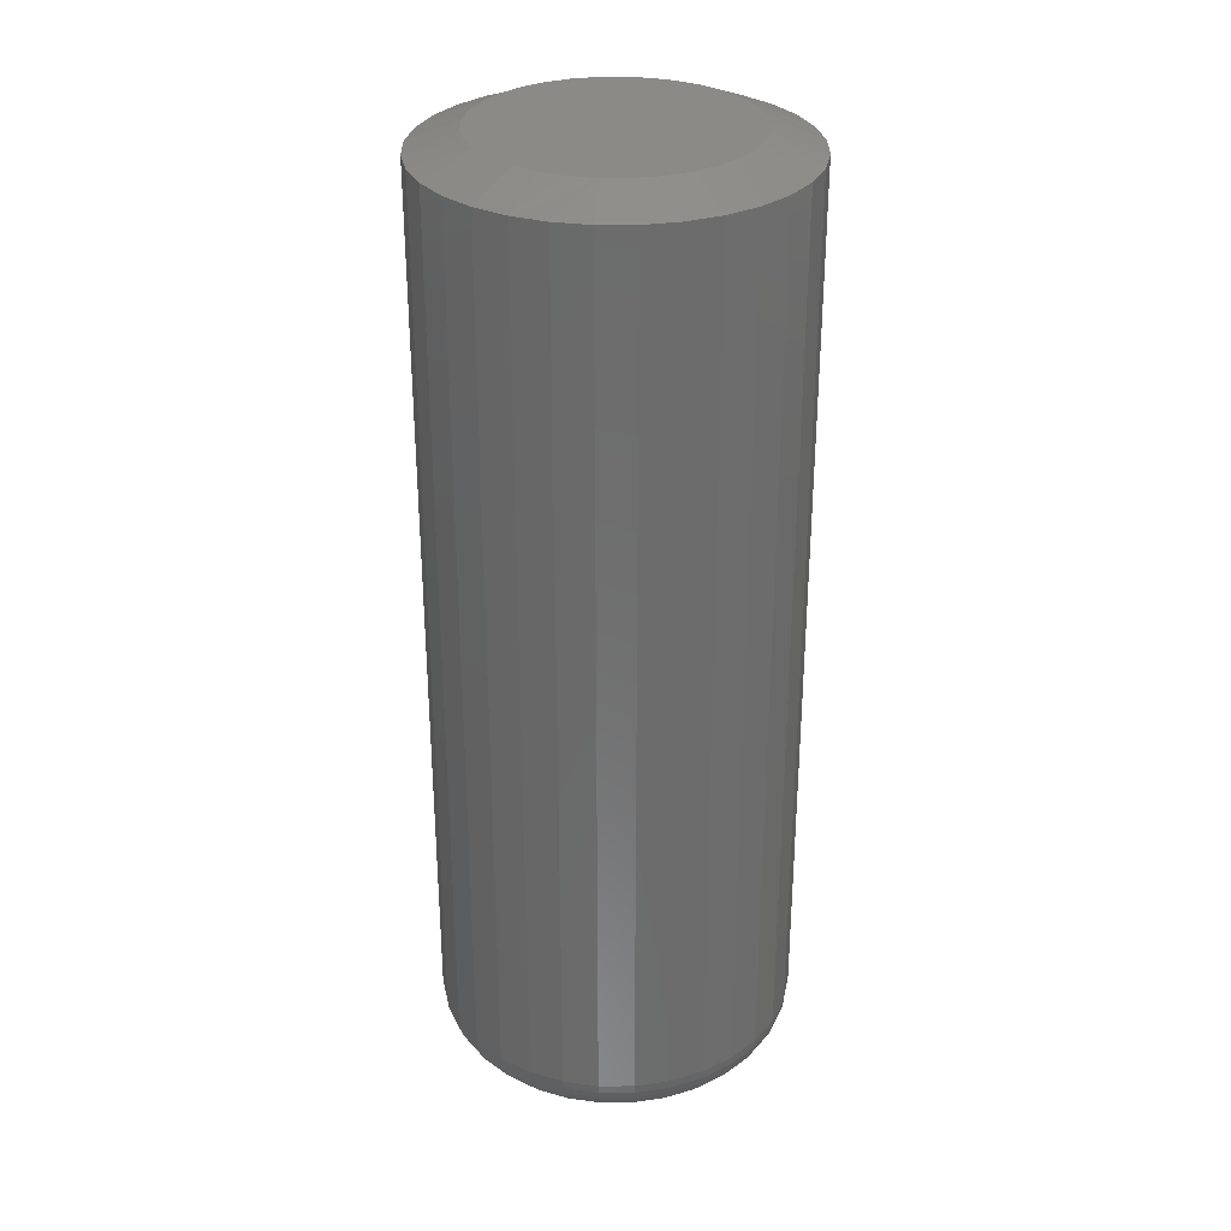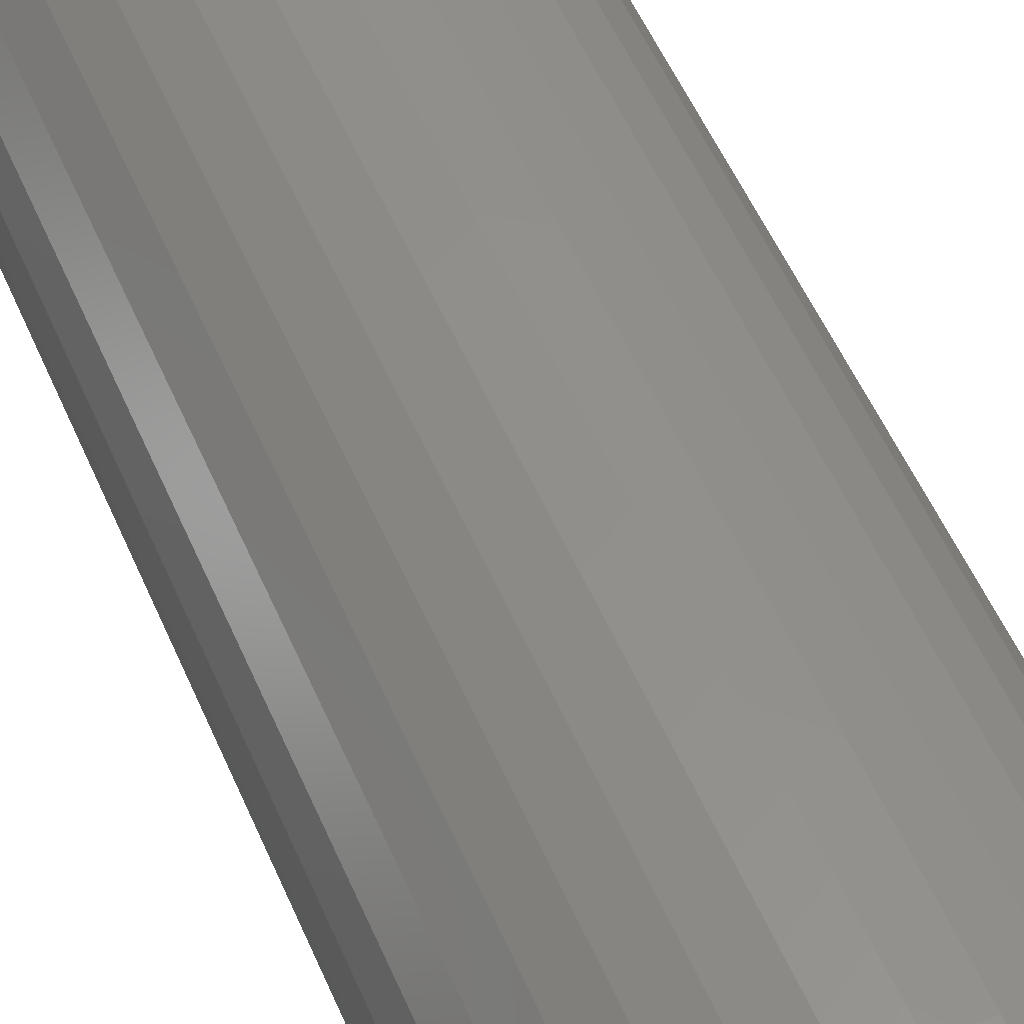
<metadata>
{"format":"stl","ext":"stl","renderer":"f3d","projection":"perspective","resolution":1024,"background":"white","views":[{"elev":31.0,"azim":61.6,"up":"+Y"},{"elev":54.3,"azim":-23.1,"up":"+Z"}]}
</metadata>
<code>
# stl→obj: 353 verts, 702 faces
v 0.1429 0.7344 -5.384e-17
v 0.1429 0.03906 -1.792e-16
v 0.1402 0.7344 -0.02753
v 0.1402 0.03906 -0.02753
v 0.1322 0.7344 -0.054
v 0.1322 0.03906 -0.054
v 0.1191 0.7344 -0.0784
v 0.1191 0.03906 -0.0784
v 0.1016 0.7344 -0.09979
v 0.1016 0.03906 -0.09979
v 0.08021 0.7344 -0.1173
v 0.08021 0.03906 -0.1173
v 0.05581 0.7344 -0.1304
v 0.05581 0.03906 -0.1304
v 0.02934 0.7344 -0.1384
v 0.02934 0.03906 -0.1384
v 0.001809 0.7344 -0.1411
v 0.001809 0.03906 -0.1411
v -0.02572 0.7344 -0.1384
v -0.02572 0.03906 -0.1384
v -0.05219 0.7344 -0.1304
v -0.05219 0.03906 -0.1304
v -0.07659 0.7344 -0.1173
v -0.07659 0.03906 -0.1173
v -0.09798 0.7344 -0.09979
v -0.09798 0.03906 -0.09979
v -0.1155 0.7344 -0.0784
v -0.1155 0.03906 -0.0784
v -0.1286 0.7344 -0.054
v -0.1286 0.03906 -0.054
v -0.1366 0.7344 -0.02753
v -0.1366 0.03906 -0.02753
v -0.1393 0.7344 1.529e-17
v -0.1393 0.03906 1.529e-17
v -0.1366 0.7344 0.02753
v -0.1366 0.03906 0.02753
v -0.1286 0.7344 0.054
v -0.1286 0.03906 0.054
v -0.1155 0.7344 0.0784
v -0.1155 0.03906 0.0784
v -0.09798 0.7344 0.09979
v -0.09798 0.03906 0.09979
v -0.07659 0.7344 0.1173
v -0.07659 0.03906 0.1173
v -0.05219 0.7344 0.1304
v -0.05219 0.03906 0.1304
v -0.02572 0.7344 0.1384
v -0.02572 0.03906 0.1384
v 0.001809 0.7344 0.1411
v 0.001809 0.03906 0.1411
v 0.02934 0.7344 0.1384
v 0.02934 0.03906 0.1384
v 0.05581 0.7344 0.1304
v 0.05581 0.03906 0.1304
v 0.08021 0.7344 0.1173
v 0.08021 0.03906 0.1173
v 0.1016 0.7344 0.09979
v 0.1016 0.03906 0.09979
v 0.1191 0.7344 0.0784
v 0.1191 0.03906 0.0784
v 0.1322 0.7344 0.054
v 0.1322 0.03906 0.054
v 0.1402 0.7344 0.02753
v 0.1402 0.03906 0.02753
v 0.001809 0.75 0.1021
v 0.02172 0.75 0.1001
v -0.0181 0.75 0.1001
v -0.03725 0.75 0.09429
v 0.04086 0.75 0.09429
v -0.05489 0.75 0.08486
v 0.05851 0.75 0.08486
v 0.0473 0.75 -0.09136
v -0.04368 0.75 -0.09136
v 0.06331 0.75 -0.08144
v -0.02612 0.75 -0.09816
v 0.02974 0.75 -0.09816
v -0.007608 0.75 -0.1016
v 0.01123 0.75 -0.1016
v -0.05969 0.75 -0.08144
v -0.07361 0.75 -0.06875
v 0.07723 0.75 -0.06875
v -0.08496 0.75 -0.05373
v 0.08858 0.75 -0.05373
v -0.09336 0.75 -0.03687
v 0.09697 0.75 -0.03687
v -0.09851 0.75 -0.01875
v 0.1021 0.75 -0.01875
v -0.1002 0.75 2.444e-07
v 0.1039 0.75 -1.415e-16
v -0.09829 0.75 0.01991
v 0.1019 0.75 0.01991
v -0.09248 0.75 0.03906
v 0.0961 0.75 0.03906
v -0.08305 0.75 0.0567
v 0.08667 0.75 0.0567
v -0.07036 0.75 0.07216
v 0.07397 0.75 0.07216
v -0.0181 8.536e-18 0.1001
v 0.02172 1.075e-17 0.1001
v 0.001809 9.641e-18 0.1021
v -0.03725 7.473e-18 0.09429
v 0.04086 1.181e-17 0.09429
v -0.05489 6.494e-18 0.08486
v 0.05851 1.279e-17 0.08486
v 0.05851 1.279e-17 -0.08486
v -0.03725 7.473e-18 -0.09429
v 0.04086 1.181e-17 -0.09429
v -0.0181 8.536e-18 -0.1001
v 0.02172 1.075e-17 -0.1001
v 0.001809 9.641e-18 -0.1021
v 0.07397 1.365e-17 0.07216
v -0.07036 5.635e-18 0.07216
v 0.08667 1.435e-17 0.0567
v -0.08305 4.931e-18 0.0567
v 0.0961 1.488e-17 0.03906
v -0.09248 4.407e-18 0.03906
v 0.1019 1.52e-17 0.01991
v -0.09829 4.085e-18 0.01991
v 0.1039 1.531e-17 -1.385e-16
v -0.1002 3.976e-18 4.743e-17
v 0.1019 1.52e-17 -0.01991
v -0.09829 4.085e-18 -0.01991
v 0.0961 1.488e-17 -0.03906
v -0.09248 4.407e-18 -0.03906
v 0.08667 1.435e-17 -0.0567
v -0.08305 4.931e-18 -0.0567
v 0.07397 1.365e-17 -0.07216
v -0.07036 5.635e-18 -0.07216
v -0.05489 6.494e-18 -0.08486
v 0.1115 0.0007506 -1.463e-17
v 0.1094 0.0007506 -0.0214
v 0.1188 0.002973 -2.153e-17
v 0.1166 0.002973 -0.02283
v 0.1256 0.006583 -1.452e-17
v 0.1232 0.006583 -0.02414
v 0.1315 0.01144 -1.442e-17
v 0.129 0.01144 -0.0253
v 0.1363 0.01736 -2.124e-17
v 0.1338 0.01736 -0.02625
v 0.14 0.02411 -2.111e-17
v 0.1373 0.02411 -0.02695
v 0.1422 0.03144 -2.097e-17
v 0.1395 0.03144 -0.02738
v -0.1058 0.0007506 -0.0214
v -0.1079 0.0007506 1.172e-16
v -0.1129 0.002973 -0.02283
v -0.1152 0.002973 1.242e-16
v -0.1196 0.006583 -0.02414
v -0.1219 0.006583 1.243e-16
v -0.1254 0.01144 -0.0253
v -0.1279 0.01144 1.313e-16
v -0.1301 0.01736 -0.02625
v -0.1327 0.01736 1.384e-16
v -0.1337 0.02411 -0.02695
v -0.1363 0.02411 1.385e-16
v -0.1359 0.03144 -0.02738
v -0.1386 0.03144 1.386e-16
v -0.09952 0.0007506 -0.04197
v -0.1063 0.002973 -0.04478
v -0.1125 0.006583 -0.04736
v -0.118 0.01144 -0.04963
v -0.1225 0.01736 -0.05148
v -0.1258 0.02411 -0.05287
v -0.1279 0.03144 -0.05372
v -0.08938 0.0007506 -0.06093
v -0.09548 0.002973 -0.065
v -0.1011 0.006583 -0.06876
v -0.106 0.01144 -0.07204
v -0.1101 0.01736 -0.07474
v -0.1131 0.02411 -0.07675
v -0.1149 0.03144 -0.07798
v -0.07574 0.0007506 -0.07755
v -0.08093 0.002973 -0.08273
v -0.0857 0.006583 -0.08751
v -0.08989 0.01144 -0.0917
v -0.09332 0.01736 -0.09513
v -0.09587 0.02411 -0.09768
v -0.09745 0.03144 -0.09926
v -0.05912 0.0007506 -0.09119
v -0.0632 0.002973 -0.09729
v -0.06695 0.006583 -0.1029
v -0.07024 0.01144 -0.1078
v -0.07293 0.01736 -0.1119
v -0.07494 0.02411 -0.1149
v -0.07617 0.03144 -0.1167
v -0.04016 0.0007506 -0.1013
v -0.04297 0.002973 -0.1081
v -0.04555 0.006583 -0.1143
v -0.04782 0.01144 -0.1198
v -0.04968 0.01736 -0.1243
v -0.05106 0.02411 -0.1276
v -0.05191 0.03144 -0.1297
v -0.01959 0.0007506 -0.1076
v -0.02102 0.002973 -0.1148
v -0.02233 0.006583 -0.1214
v -0.02349 0.01144 -0.1272
v -0.02444 0.01736 -0.132
v -0.02514 0.02411 -0.1355
v -0.02558 0.03144 -0.1377
v 0.001809 0.0007506 -0.1097
v 0.001809 0.002973 -0.117
v 0.001809 0.006583 -0.1238
v 0.001809 0.01144 -0.1297
v 0.001809 0.01736 -0.1345
v 0.001809 0.02411 -0.1381
v 0.001809 0.03144 -0.1404
v 0.02321 0.0007506 -0.1076
v 0.02464 0.002973 -0.1148
v 0.02595 0.006583 -0.1214
v 0.02711 0.01144 -0.1272
v 0.02806 0.01736 -0.132
v 0.02876 0.02411 -0.1355
v 0.02919 0.03144 -0.1377
v 0.04378 0.0007506 -0.1013
v 0.04658 0.002973 -0.1081
v 0.04917 0.006583 -0.1143
v 0.05143 0.01144 -0.1198
v 0.05329 0.01736 -0.1243
v 0.05468 0.02411 -0.1276
v 0.05553 0.03144 -0.1297
v 0.06274 0.0007506 -0.09119
v 0.06681 0.002973 -0.09729
v 0.07057 0.006583 -0.1029
v 0.07385 0.01144 -0.1078
v 0.07655 0.01736 -0.1119
v 0.07856 0.02411 -0.1149
v 0.07979 0.03144 -0.1167
v 0.07936 0.0007506 -0.07755
v 0.08454 0.002973 -0.08273
v 0.08932 0.006583 -0.08751
v 0.0935 0.01144 -0.0917
v 0.09694 0.01736 -0.09513
v 0.09949 0.02411 -0.09768
v 0.1011 0.03144 -0.09926
v 0.093 0.0007506 -0.06093
v 0.09909 0.002973 -0.065
v 0.1047 0.006583 -0.06876
v 0.1096 0.01144 -0.07204
v 0.1137 0.01736 -0.07474
v 0.1167 0.02411 -0.07675
v 0.1185 0.03144 -0.07798
v 0.1031 0.0007506 -0.04197
v 0.1099 0.002973 -0.04478
v 0.1161 0.006583 -0.04736
v 0.1216 0.01144 -0.04963
v 0.1261 0.01736 -0.05148
v 0.1294 0.02411 -0.05287
v 0.1315 0.03144 -0.05372
v -0.1058 0.0007506 0.0214
v -0.1129 0.002973 0.02283
v -0.1196 0.006583 0.02414
v -0.1254 0.01144 0.0253
v -0.1301 0.01736 0.02625
v -0.1337 0.02411 0.02695
v -0.1359 0.03144 0.02738
v 0.1094 0.0007506 0.0214
v 0.1166 0.002973 0.02283
v 0.1232 0.006583 0.02414
v 0.129 0.01144 0.0253
v 0.1338 0.01736 0.02625
v 0.1373 0.02411 0.02695
v 0.1395 0.03144 0.02738
v 0.1031 0.0007506 0.04197
v 0.1099 0.002973 0.04478
v 0.1161 0.006583 0.04736
v 0.1216 0.01144 0.04963
v 0.1261 0.01736 0.05148
v 0.1294 0.02411 0.05287
v 0.1315 0.03144 0.05372
v 0.093 0.0007506 0.06093
v 0.09909 0.002973 0.065
v 0.1047 0.006583 0.06876
v 0.1096 0.01144 0.07204
v 0.1137 0.01736 0.07474
v 0.1167 0.02411 0.07675
v 0.1185 0.03144 0.07798
v 0.07936 0.0007506 0.07755
v 0.08454 0.002973 0.08273
v 0.08932 0.006583 0.08751
v 0.0935 0.01144 0.0917
v 0.09694 0.01736 0.09513
v 0.09949 0.02411 0.09768
v 0.1011 0.03144 0.09926
v 0.06274 0.0007506 0.09119
v 0.06681 0.002973 0.09729
v 0.07057 0.006583 0.1029
v 0.07385 0.01144 0.1078
v 0.07655 0.01736 0.1119
v 0.07856 0.02411 0.1149
v 0.07979 0.03144 0.1167
v 0.04378 0.0007506 0.1013
v 0.04658 0.002973 0.1081
v 0.04917 0.006583 0.1143
v 0.05143 0.01144 0.1198
v 0.05329 0.01736 0.1243
v 0.05468 0.02411 0.1276
v 0.05553 0.03144 0.1297
v 0.02321 0.0007506 0.1076
v 0.02464 0.002973 0.1148
v 0.02595 0.006583 0.1214
v 0.02711 0.01144 0.1272
v 0.02806 0.01736 0.132
v 0.02876 0.02411 0.1355
v 0.02919 0.03144 0.1377
v 0.001809 0.0007506 0.1097
v 0.001809 0.002973 0.117
v 0.001809 0.006583 0.1238
v 0.001809 0.01144 0.1297
v 0.001809 0.01736 0.1345
v 0.001809 0.02411 0.1381
v 0.001809 0.03144 0.1404
v -0.01959 0.0007506 0.1076
v -0.02102 0.002973 0.1148
v -0.02233 0.006583 0.1214
v -0.02349 0.01144 0.1272
v -0.02444 0.01736 0.132
v -0.02514 0.02411 0.1355
v -0.02558 0.03144 0.1377
v -0.04016 0.0007506 0.1013
v -0.04297 0.002973 0.1081
v -0.04555 0.006583 0.1143
v -0.04782 0.01144 0.1198
v -0.04968 0.01736 0.1243
v -0.05106 0.02411 0.1276
v -0.05191 0.03144 0.1297
v -0.05912 0.0007506 0.09119
v -0.0632 0.002973 0.09729
v -0.06695 0.006583 0.1029
v -0.07024 0.01144 0.1078
v -0.07293 0.01736 0.1119
v -0.07494 0.02411 0.1149
v -0.07617 0.03144 0.1167
v -0.07574 0.0007506 0.07755
v -0.08093 0.002973 0.08273
v -0.0857 0.006583 0.08751
v -0.08989 0.01144 0.0917
v -0.09332 0.01736 0.09513
v -0.09587 0.02411 0.09768
v -0.09745 0.03144 0.09926
v -0.08938 0.0007506 0.06093
v -0.09548 0.002973 0.065
v -0.1011 0.006583 0.06876
v -0.106 0.01144 0.07204
v -0.1101 0.01736 0.07474
v -0.1131 0.02411 0.07675
v -0.1149 0.03144 0.07798
v -0.09952 0.0007506 0.04197
v -0.1063 0.002973 0.04478
v -0.1125 0.006583 0.04736
v -0.118 0.01144 0.04963
v -0.1225 0.01736 0.05148
v -0.1258 0.02411 0.05287
v -0.1279 0.03144 0.05372
f 1 2 3
f 3 2 4
f 3 4 5
f 5 4 6
f 5 6 7
f 7 6 8
f 7 8 9
f 9 8 10
f 9 10 11
f 11 10 12
f 11 12 13
f 13 12 14
f 13 14 15
f 15 14 16
f 15 16 17
f 17 16 18
f 17 18 19
f 19 18 20
f 19 20 21
f 21 20 22
f 21 22 23
f 23 22 24
f 23 24 25
f 25 24 26
f 25 26 27
f 27 26 28
f 27 28 29
f 29 28 30
f 29 30 31
f 31 30 32
f 31 32 33
f 33 32 34
f 33 34 35
f 35 34 36
f 35 36 37
f 37 36 38
f 37 38 39
f 39 38 40
f 39 40 41
f 41 40 42
f 41 42 43
f 43 42 44
f 43 44 45
f 45 44 46
f 45 46 47
f 47 46 48
f 47 48 49
f 49 48 50
f 49 50 51
f 51 50 52
f 51 52 53
f 53 52 54
f 53 54 55
f 55 54 56
f 55 56 57
f 57 56 58
f 57 58 59
f 59 58 60
f 59 60 61
f 61 60 62
f 61 62 63
f 63 62 64
f 63 64 1
f 1 64 2
f 65 66 67
f 68 67 66
f 69 68 66
f 70 68 69
f 71 70 69
f 72 73 74
f 75 73 72
f 76 75 72
f 77 75 76
f 78 77 76
f 73 79 74
f 74 79 80
f 74 80 81
f 81 80 82
f 81 82 83
f 83 82 84
f 83 84 85
f 85 84 86
f 85 86 87
f 87 86 88
f 87 88 89
f 89 88 90
f 89 90 91
f 91 90 92
f 91 92 93
f 93 92 94
f 93 94 95
f 95 94 96
f 95 96 97
f 97 96 70
f 97 70 71
f 95 55 57
f 93 61 91
f 69 49 51
f 71 55 97
f 55 95 97
f 70 39 41
f 68 45 67
f 45 65 67
f 94 39 96
f 39 70 96
f 49 69 66
f 49 66 65
f 47 49 65
f 65 45 47
f 33 35 92
f 33 92 90
f 33 90 88
f 89 91 61
f 89 61 63
f 89 63 1
f 61 93 59
f 59 93 95
f 59 95 57
f 55 71 53
f 53 71 69
f 53 69 51
f 45 68 43
f 43 68 70
f 43 70 41
f 39 94 37
f 37 94 92
f 37 92 35
f 82 23 25
f 86 84 29
f 73 17 19
f 73 19 21
f 21 23 73
f 73 23 79
f 80 79 23
f 23 82 80
f 78 13 15
f 15 17 78
f 78 17 77
f 74 7 9
f 9 11 74
f 74 11 72
f 11 13 72
f 72 13 76
f 13 78 76
f 3 5 85
f 85 5 83
f 5 7 83
f 83 7 81
f 7 74 81
f 17 73 75
f 17 75 77
f 1 3 85
f 1 85 87
f 1 87 89
f 88 86 29
f 88 29 31
f 88 31 33
f 29 84 27
f 27 84 82
f 27 82 25
f 98 99 100
f 99 98 101
f 99 101 102
f 102 101 103
f 102 103 104
f 105 106 107
f 107 106 108
f 107 108 109
f 109 108 110
f 104 103 111
f 111 103 112
f 111 112 113
f 113 112 114
f 113 114 115
f 115 114 116
f 115 116 117
f 117 116 118
f 117 118 119
f 119 118 120
f 119 120 121
f 121 120 122
f 121 122 123
f 123 122 124
f 123 124 125
f 125 124 126
f 125 126 127
f 127 126 128
f 127 128 105
f 105 128 129
f 105 129 106
f 119 121 130
f 130 121 131
f 130 131 132
f 132 131 133
f 132 133 134
f 134 133 135
f 134 135 136
f 136 135 137
f 136 137 138
f 138 137 139
f 138 139 140
f 140 139 141
f 140 141 142
f 142 141 143
f 142 143 2
f 2 143 4
f 122 120 144
f 144 120 145
f 144 145 146
f 146 145 147
f 146 147 148
f 148 147 149
f 148 149 150
f 150 149 151
f 150 151 152
f 152 151 153
f 152 153 154
f 154 153 155
f 154 155 156
f 156 155 157
f 156 157 32
f 32 157 34
f 124 122 158
f 158 122 144
f 158 144 159
f 159 144 146
f 159 146 160
f 160 146 148
f 160 148 161
f 161 148 150
f 161 150 162
f 162 150 152
f 162 152 163
f 163 152 154
f 163 154 164
f 164 154 156
f 164 156 30
f 30 156 32
f 126 124 165
f 165 124 158
f 165 158 166
f 166 158 159
f 166 159 167
f 167 159 160
f 167 160 168
f 168 160 161
f 168 161 169
f 169 161 162
f 169 162 170
f 170 162 163
f 170 163 171
f 171 163 164
f 171 164 28
f 28 164 30
f 128 126 172
f 172 126 165
f 172 165 173
f 173 165 166
f 173 166 174
f 174 166 167
f 174 167 175
f 175 167 168
f 175 168 176
f 176 168 169
f 176 169 177
f 177 169 170
f 177 170 178
f 178 170 171
f 178 171 26
f 26 171 28
f 129 128 179
f 179 128 172
f 179 172 180
f 180 172 173
f 180 173 181
f 181 173 174
f 181 174 182
f 182 174 175
f 182 175 183
f 183 175 176
f 183 176 184
f 184 176 177
f 184 177 185
f 185 177 178
f 185 178 24
f 24 178 26
f 106 129 186
f 186 129 179
f 186 179 187
f 187 179 180
f 187 180 188
f 188 180 181
f 188 181 189
f 189 181 182
f 189 182 190
f 190 182 183
f 190 183 191
f 191 183 184
f 191 184 192
f 192 184 185
f 192 185 22
f 22 185 24
f 108 106 193
f 193 106 186
f 193 186 194
f 194 186 187
f 194 187 195
f 195 187 188
f 195 188 196
f 196 188 189
f 196 189 197
f 197 189 190
f 197 190 198
f 198 190 191
f 198 191 199
f 199 191 192
f 199 192 20
f 20 192 22
f 110 108 200
f 200 108 193
f 200 193 201
f 201 193 194
f 201 194 202
f 202 194 195
f 202 195 203
f 203 195 196
f 203 196 204
f 204 196 197
f 204 197 205
f 205 197 198
f 205 198 206
f 206 198 199
f 206 199 18
f 18 199 20
f 109 110 207
f 207 110 200
f 207 200 208
f 208 200 201
f 208 201 209
f 209 201 202
f 209 202 210
f 210 202 203
f 210 203 211
f 211 203 204
f 211 204 212
f 212 204 205
f 212 205 213
f 213 205 206
f 213 206 16
f 16 206 18
f 107 109 214
f 214 109 207
f 214 207 215
f 215 207 208
f 215 208 216
f 216 208 209
f 216 209 217
f 217 209 210
f 217 210 218
f 218 210 211
f 218 211 219
f 219 211 212
f 219 212 220
f 220 212 213
f 220 213 14
f 14 213 16
f 105 107 221
f 221 107 214
f 221 214 222
f 222 214 215
f 222 215 223
f 223 215 216
f 223 216 224
f 224 216 217
f 224 217 225
f 225 217 218
f 225 218 226
f 226 218 219
f 226 219 227
f 227 219 220
f 227 220 12
f 12 220 14
f 127 105 228
f 228 105 221
f 228 221 229
f 229 221 222
f 229 222 230
f 230 222 223
f 230 223 231
f 231 223 224
f 231 224 232
f 232 224 225
f 232 225 233
f 233 225 226
f 233 226 234
f 234 226 227
f 234 227 10
f 10 227 12
f 125 127 235
f 235 127 228
f 235 228 236
f 236 228 229
f 236 229 237
f 237 229 230
f 237 230 238
f 238 230 231
f 238 231 239
f 239 231 232
f 239 232 240
f 240 232 233
f 240 233 241
f 241 233 234
f 241 234 8
f 8 234 10
f 123 125 242
f 242 125 235
f 242 235 243
f 243 235 236
f 243 236 244
f 244 236 237
f 244 237 245
f 245 237 238
f 245 238 246
f 246 238 239
f 246 239 247
f 247 239 240
f 247 240 248
f 248 240 241
f 248 241 6
f 6 241 8
f 121 123 131
f 131 123 242
f 131 242 133
f 133 242 243
f 133 243 135
f 135 243 244
f 135 244 137
f 137 244 245
f 137 245 139
f 139 245 246
f 139 246 141
f 141 246 247
f 141 247 143
f 143 247 248
f 143 248 4
f 4 248 6
f 120 118 145
f 145 118 249
f 145 249 147
f 147 249 250
f 147 250 149
f 149 250 251
f 149 251 151
f 151 251 252
f 151 252 153
f 153 252 253
f 153 253 155
f 155 253 254
f 155 254 157
f 157 254 255
f 157 255 34
f 34 255 36
f 117 119 256
f 256 119 130
f 256 130 257
f 257 130 132
f 257 132 258
f 258 132 134
f 258 134 259
f 259 134 136
f 259 136 260
f 260 136 138
f 260 138 261
f 261 138 140
f 261 140 262
f 262 140 142
f 262 142 64
f 64 142 2
f 115 117 263
f 263 117 256
f 263 256 264
f 264 256 257
f 264 257 265
f 265 257 258
f 265 258 266
f 266 258 259
f 266 259 267
f 267 259 260
f 267 260 268
f 268 260 261
f 268 261 269
f 269 261 262
f 269 262 62
f 62 262 64
f 113 115 270
f 270 115 263
f 270 263 271
f 271 263 264
f 271 264 272
f 272 264 265
f 272 265 273
f 273 265 266
f 273 266 274
f 274 266 267
f 274 267 275
f 275 267 268
f 275 268 276
f 276 268 269
f 276 269 60
f 60 269 62
f 111 113 277
f 277 113 270
f 277 270 278
f 278 270 271
f 278 271 279
f 279 271 272
f 279 272 280
f 280 272 273
f 280 273 281
f 281 273 274
f 281 274 282
f 282 274 275
f 282 275 283
f 283 275 276
f 283 276 58
f 58 276 60
f 104 111 284
f 284 111 277
f 284 277 285
f 285 277 278
f 285 278 286
f 286 278 279
f 286 279 287
f 287 279 280
f 287 280 288
f 288 280 281
f 288 281 289
f 289 281 282
f 289 282 290
f 290 282 283
f 290 283 56
f 56 283 58
f 102 104 291
f 291 104 284
f 291 284 292
f 292 284 285
f 292 285 293
f 293 285 286
f 293 286 294
f 294 286 287
f 294 287 295
f 295 287 288
f 295 288 296
f 296 288 289
f 296 289 297
f 297 289 290
f 297 290 54
f 54 290 56
f 99 102 298
f 298 102 291
f 298 291 299
f 299 291 292
f 299 292 300
f 300 292 293
f 300 293 301
f 301 293 294
f 301 294 302
f 302 294 295
f 302 295 303
f 303 295 296
f 303 296 304
f 304 296 297
f 304 297 52
f 52 297 54
f 100 99 305
f 305 99 298
f 305 298 306
f 306 298 299
f 306 299 307
f 307 299 300
f 307 300 308
f 308 300 301
f 308 301 309
f 309 301 302
f 309 302 310
f 310 302 303
f 310 303 311
f 311 303 304
f 311 304 50
f 50 304 52
f 98 100 312
f 312 100 305
f 312 305 313
f 313 305 306
f 313 306 314
f 314 306 307
f 314 307 315
f 315 307 308
f 315 308 316
f 316 308 309
f 316 309 317
f 317 309 310
f 317 310 318
f 318 310 311
f 318 311 48
f 48 311 50
f 101 98 319
f 319 98 312
f 319 312 320
f 320 312 313
f 320 313 321
f 321 313 314
f 321 314 322
f 322 314 315
f 322 315 323
f 323 315 316
f 323 316 324
f 324 316 317
f 324 317 325
f 325 317 318
f 325 318 46
f 46 318 48
f 103 101 326
f 326 101 319
f 326 319 327
f 327 319 320
f 327 320 328
f 328 320 321
f 328 321 329
f 329 321 322
f 329 322 330
f 330 322 323
f 330 323 331
f 331 323 324
f 331 324 332
f 332 324 325
f 332 325 44
f 44 325 46
f 112 103 333
f 333 103 326
f 333 326 334
f 334 326 327
f 334 327 335
f 335 327 328
f 335 328 336
f 336 328 329
f 336 329 337
f 337 329 330
f 337 330 338
f 338 330 331
f 338 331 339
f 339 331 332
f 339 332 42
f 42 332 44
f 114 112 340
f 340 112 333
f 340 333 341
f 341 333 334
f 341 334 342
f 342 334 335
f 342 335 343
f 343 335 336
f 343 336 344
f 344 336 337
f 344 337 345
f 345 337 338
f 345 338 346
f 346 338 339
f 346 339 40
f 40 339 42
f 116 114 347
f 347 114 340
f 347 340 348
f 348 340 341
f 348 341 349
f 349 341 342
f 349 342 350
f 350 342 343
f 350 343 351
f 351 343 344
f 351 344 352
f 352 344 345
f 352 345 353
f 353 345 346
f 353 346 38
f 38 346 40
f 118 116 249
f 249 116 347
f 249 347 250
f 250 347 348
f 250 348 251
f 251 348 349
f 251 349 252
f 252 349 350
f 252 350 253
f 253 350 351
f 253 351 254
f 254 351 352
f 254 352 255
f 255 352 353
f 255 353 36
f 36 353 38

</code>
